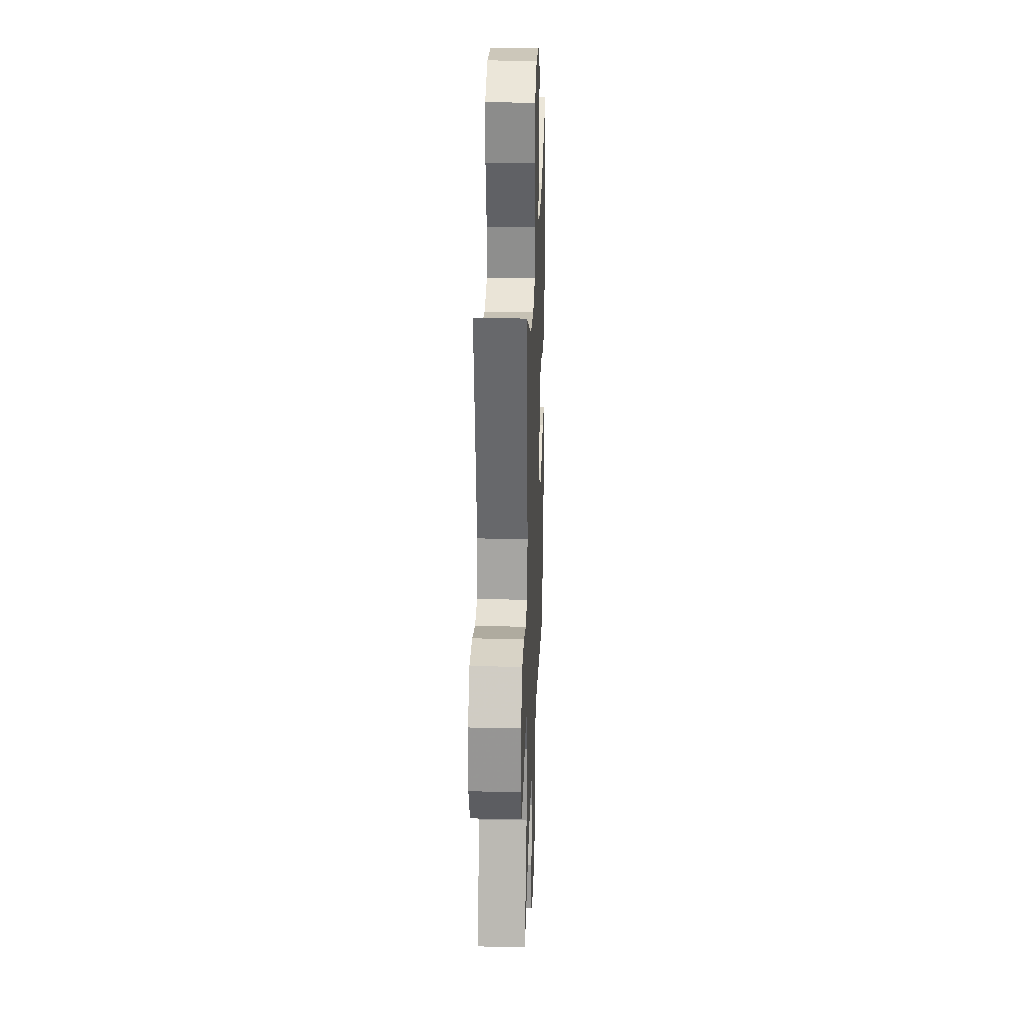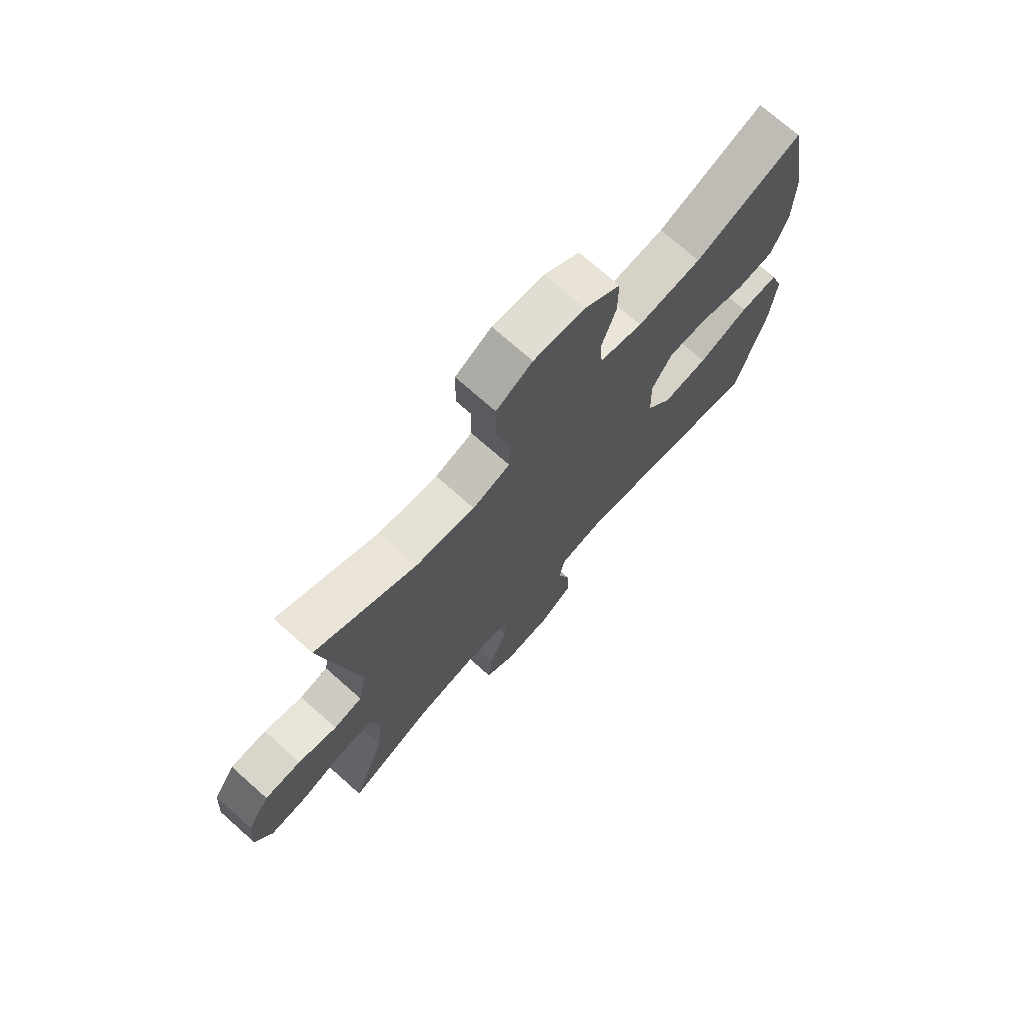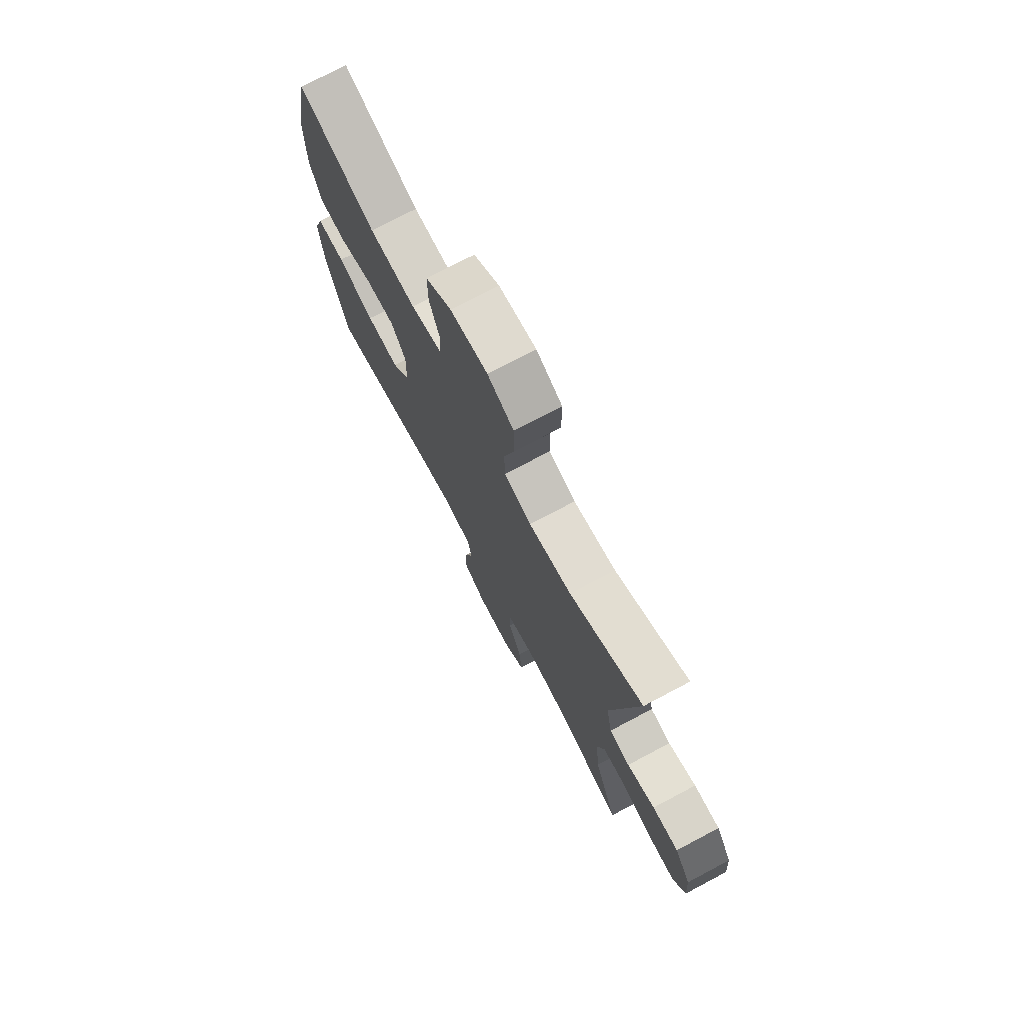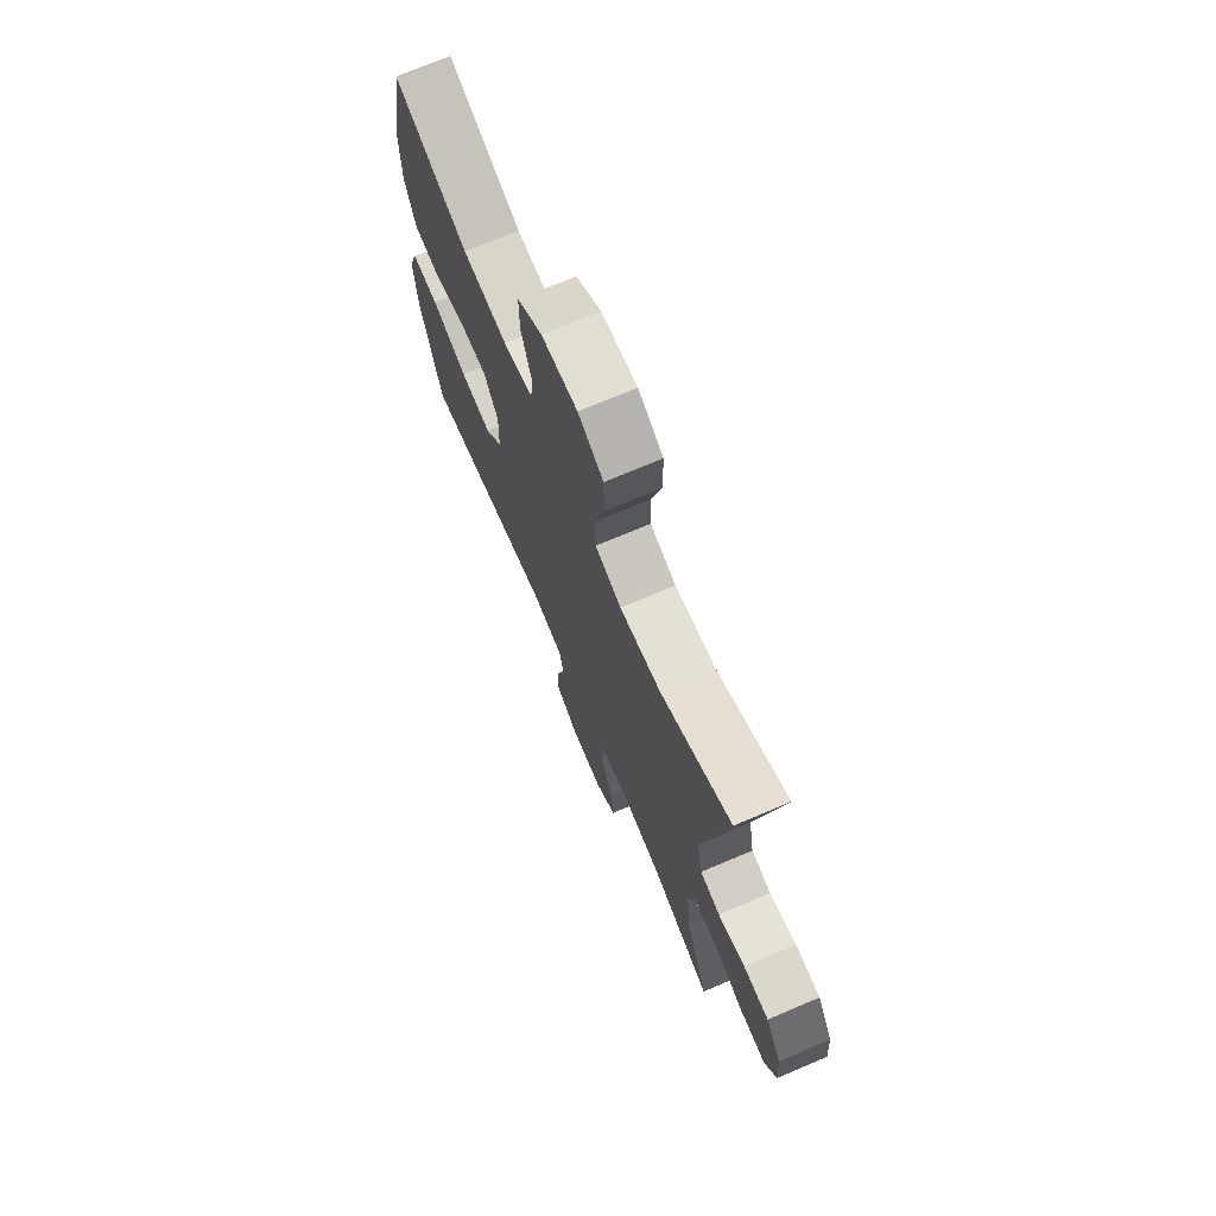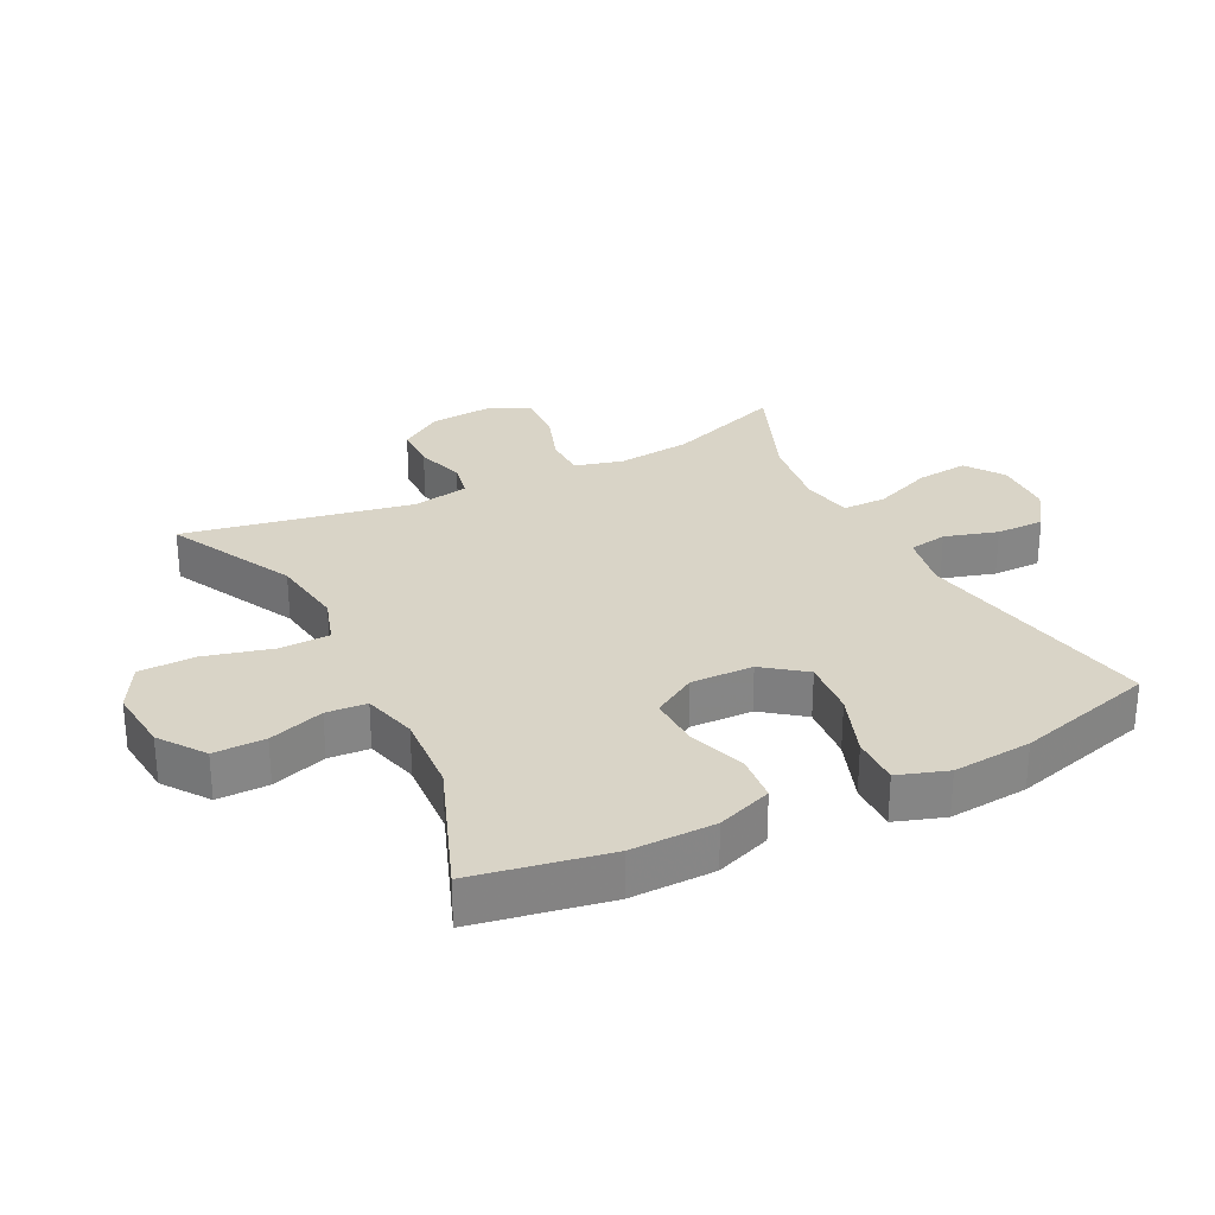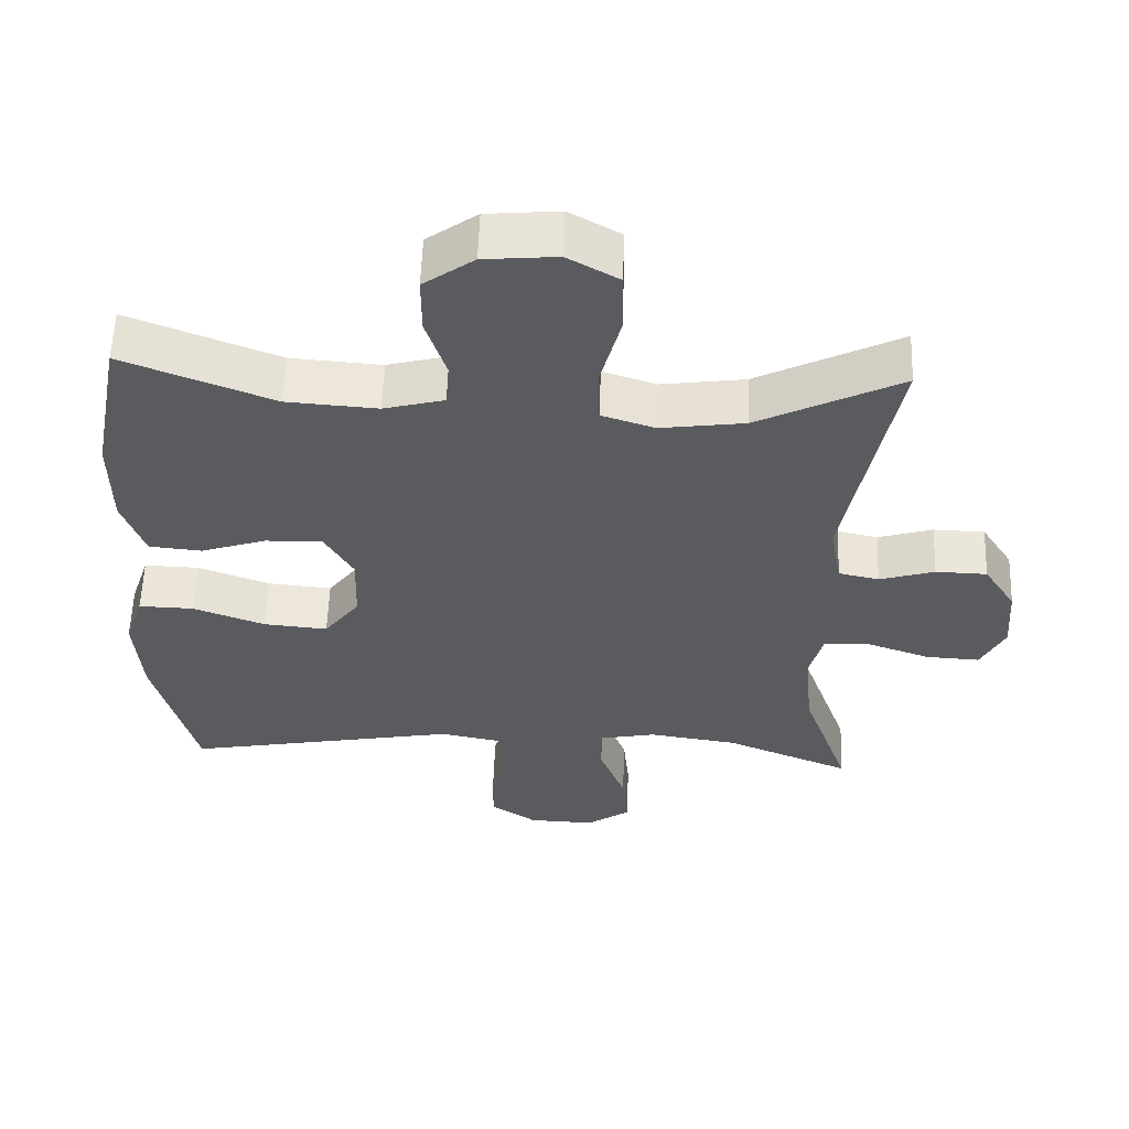
<metadata>
{"format":"obj","ext":"obj","renderer":"f3d","projection":"perspective","resolution":1024,"background":"white","views":[{"elev":26.3,"azim":-87.9,"up":"+Z"},{"elev":72.7,"azim":-48.4,"up":"+Z"},{"elev":74.6,"azim":-117.9,"up":"+Z"},{"elev":71.9,"azim":-113.0,"up":"+Z"},{"elev":28.7,"azim":63.0,"up":"+Y"},{"elev":56.9,"azim":-178.0,"up":"+Z"}]}
</metadata>
<code>
v 0.5 0.07 0.5
v 0.54 0.07 0.291
v 0.539 0.07 0.16
v 0.508 0.07 0.074
v 0.435 0.07 0.067
v 0.344 0.07 0.097
v 0.265 0.07 0.099
v 0.225 0.07 0.031
v 0.228 0.07 -0.066
v 0.277 0.07 -0.13
v 0.366 0.07 -0.122
v 0.466 0.07 -0.085
v 0.542 0.07 -0.083
v 0.568 0.07 -0.16
v 0.558 0.07 -0.283
v 0.5 0.07 -0.5
v 0.119 0.07 -0.429
v 0.031 0.07 -0.446
v 0.021 0.07 -0.506
v 0.046 0.07 -0.588
v 0.047 0.07 -0.663
v -0.017 0.07 -0.706
v -0.109 0.07 -0.709
v -0.169 0.07 -0.668
v -0.161 0.07 -0.587
v -0.125 0.07 -0.495
v -0.125 0.07 -0.427
v -0.203 0.07 -0.411
v -0.326 0.07 -0.429
v -0.5 0.07 -0.5
v -0.435 0.07 -0.319
v -0.423 0.07 -0.203
v -0.443 0.07 -0.129
v -0.508 0.07 -0.128
v -0.594 0.07 -0.158
v -0.668 0.07 -0.162
v -0.701 0.07 -0.097
v -0.694 0.07 -0.002
v -0.65 0.07 0.066
v -0.579 0.07 0.068
v -0.503 0.07 0.045
v -0.447 0.07 0.057
v -0.431 0.07 0.144
v -0.5 0.07 0.5
v -0.302 0.07 0.401
v -0.186 0.07 0.385
v -0.112 0.07 0.409
v -0.11 0.07 0.487
v -0.138 0.07 0.592
v -0.137 0.07 0.68
v -0.066 0.07 0.72
v 0.035 0.07 0.711
v 0.105 0.07 0.661
v 0.105 0.07 0.581
v 0.077 0.07 0.495
v 0.082 0.07 0.432
v 0.166 0.07 0.41
v 0.292 0.07 0.419
v 0.5 0 0.5
v 0.54 0 0.291
v 0.539 0 0.16
v 0.508 0 0.074
v 0.435 0 0.067
v 0.344 0 0.097
v 0.265 0 0.099
v 0.225 0 0.031
v 0.228 0 -0.066
v 0.277 0 -0.13
v 0.366 0 -0.122
v 0.466 0 -0.085
v 0.542 0 -0.083
v 0.568 0 -0.16
v 0.558 0 -0.283
v 0.5 0 -0.5
v 0.119 0 -0.429
v 0.031 0 -0.446
v 0.021 0 -0.506
v 0.046 0 -0.588
v 0.047 0 -0.663
v -0.017 0 -0.706
v -0.109 0 -0.709
v -0.169 0 -0.668
v -0.161 0 -0.587
v -0.125 0 -0.495
v -0.125 0 -0.427
v -0.203 0 -0.411
v -0.326 0 -0.429
v -0.5 0 -0.5
v -0.435 0 -0.319
v -0.423 0 -0.203
v -0.443 0 -0.129
v -0.508 0 -0.128
v -0.594 0 -0.158
v -0.668 0 -0.162
v -0.701 0 -0.097
v -0.694 0 -0.002
v -0.65 0 0.066
v -0.579 0 0.068
v -0.503 0 0.045
v -0.447 0 0.057
v -0.431 0 0.144
v -0.5 0 0.5
v -0.302 0 0.401
v -0.186 0 0.385
v -0.112 0 0.409
v -0.11 0 0.487
v -0.138 0 0.592
v -0.137 0 0.68
v -0.066 0 0.72
v 0.035 0 0.711
v 0.105 0 0.661
v 0.105 0 0.581
v 0.077 0 0.495
v 0.082 0 0.432
v 0.166 0 0.41
v 0.292 0 0.419
f 53 54 55
f 52 53 55
f 51 52 55
f 50 51 55
f 49 50 55
f 48 49 55
f 47 48 55 56
f 46 47 56 57
f 43 44 45
f 42 43 45 46
f 39 40 41
f 38 39 41
f 37 38 41
f 36 37 41
f 35 36 41
f 34 35 41
f 33 34 41 42
f 42 46 57
f 33 42 57
f 32 33 57
f 29 30 31
f 32 57 58
f 31 32 58
f 29 31 58
f 28 29 58
f 24 25 26
f 23 24 26
f 22 23 26
f 21 22 26
f 20 21 26
f 19 20 26
f 18 19 26 27
f 15 16 17
f 14 15 17
f 13 14 17
f 12 13 17
f 11 12 17
f 18 27 28
f 17 18 28
f 11 17 28
f 10 11 28
f 4 5 6
f 3 4 6
f 2 3 6
f 1 2 6
f 58 1 6
f 58 6 7
f 28 58 7 8
f 9 10 28
f 8 9 28
f 113 112 111
f 113 111 110
f 113 110 109
f 113 109 108
f 113 108 107
f 113 107 106
f 114 113 106 105
f 115 114 105 104
f 103 102 101
f 104 103 101 100
f 99 98 97
f 99 97 96
f 99 96 95
f 99 95 94
f 99 94 93
f 99 93 92
f 100 99 92 91
f 115 104 100
f 115 100 91
f 115 91 90
f 89 88 87
f 116 115 90
f 116 90 89
f 116 89 87
f 116 87 86
f 84 83 82
f 84 82 81
f 84 81 80
f 84 80 79
f 84 79 78
f 84 78 77
f 85 84 77 76
f 75 74 73
f 75 73 72
f 75 72 71
f 75 71 70
f 75 70 69
f 86 85 76
f 86 76 75
f 86 75 69
f 86 69 68
f 64 63 62
f 64 62 61
f 64 61 60
f 64 60 59
f 64 59 116
f 65 64 116
f 66 65 116 86
f 86 68 67
f 86 67 66
f 1 59 60 2
f 2 60 61 3
f 3 61 62 4
f 4 62 63 5
f 5 63 64 6
f 6 64 65 7
f 7 65 66 8
f 8 66 67 9
f 9 67 68 10
f 10 68 69 11
f 11 69 70 12
f 12 70 71 13
f 13 71 72 14
f 14 72 73 15
f 15 73 74 16
f 16 74 75 17
f 17 75 76 18
f 18 76 77 19
f 19 77 78 20
f 20 78 79 21
f 21 79 80 22
f 22 80 81 23
f 23 81 82 24
f 24 82 83 25
f 25 83 84 26
f 26 84 85 27
f 27 85 86 28
f 28 86 87 29
f 29 87 88 30
f 30 88 89 31
f 31 89 90 32
f 32 90 91 33
f 33 91 92 34
f 34 92 93 35
f 35 93 94 36
f 36 94 95 37
f 37 95 96 38
f 38 96 97 39
f 39 97 98 40
f 40 98 99 41
f 41 99 100 42
f 42 100 101 43
f 43 101 102 44
f 44 102 103 45
f 45 103 104 46
f 46 104 105 47
f 47 105 106 48
f 48 106 107 49
f 49 107 108 50
f 50 108 109 51
f 51 109 110 52
f 52 110 111 53
f 53 111 112 54
f 54 112 113 55
f 55 113 114 56
f 56 114 115 57
f 57 115 116 58
f 58 116 59 1

</code>
